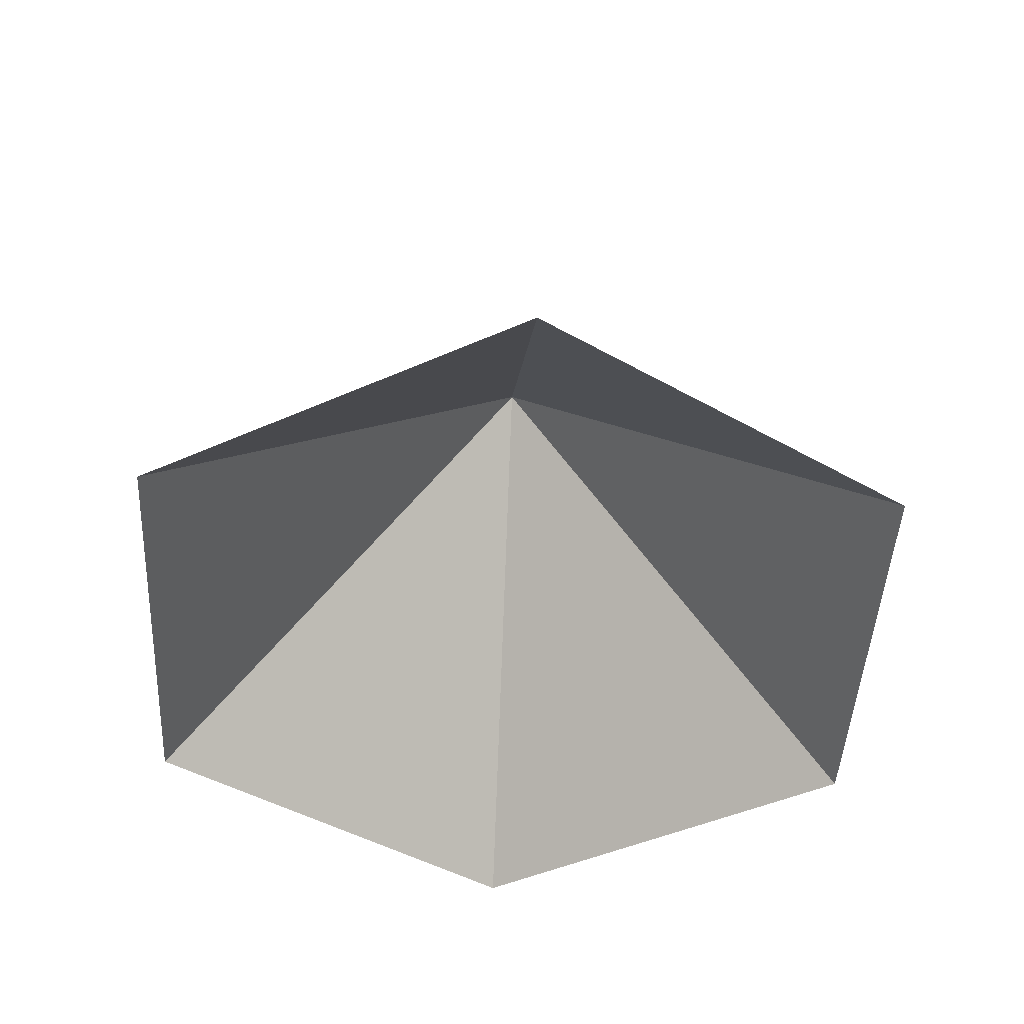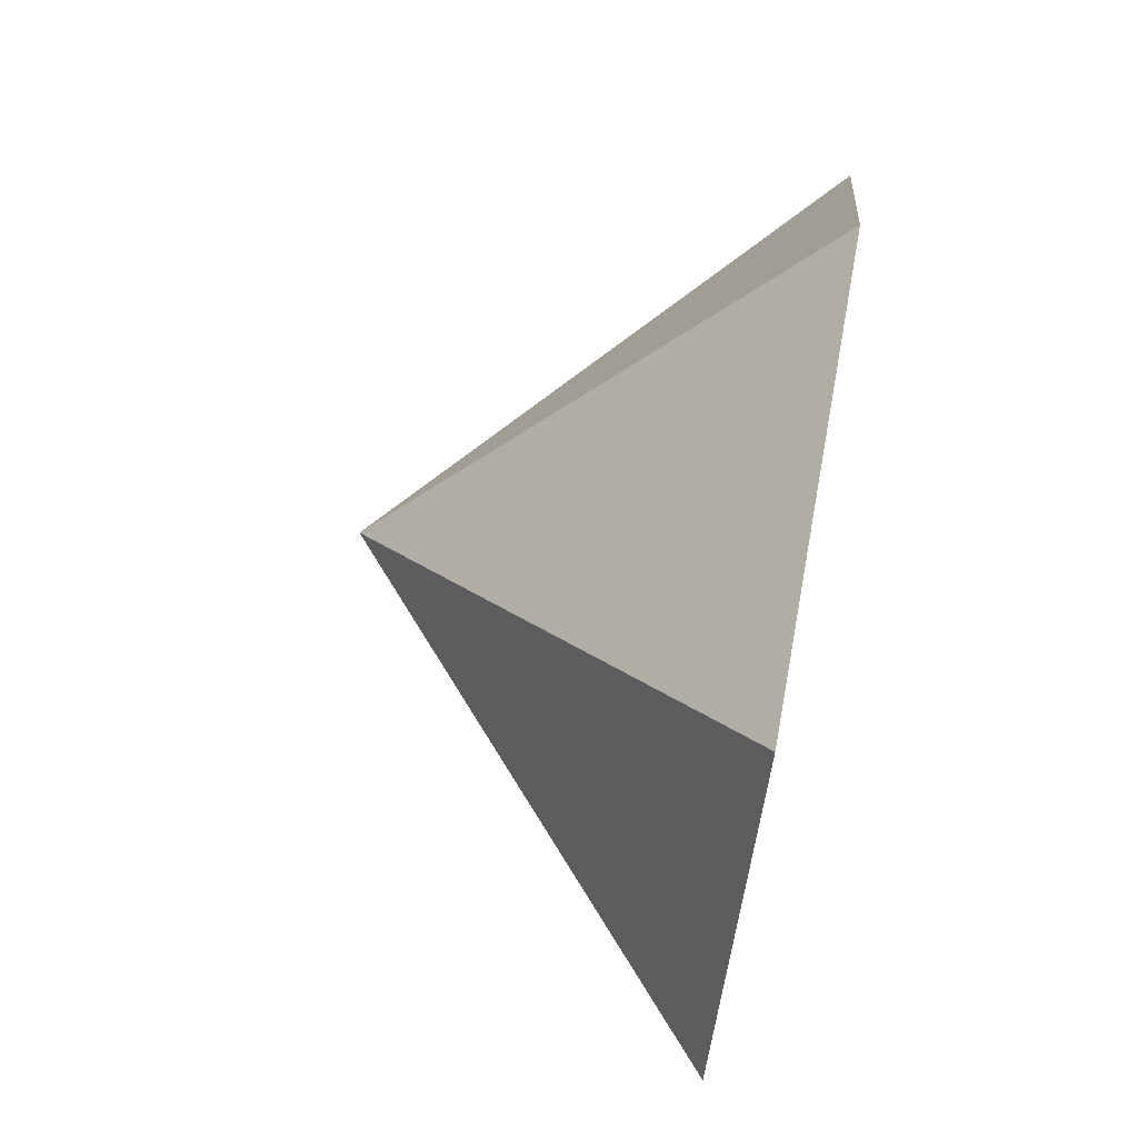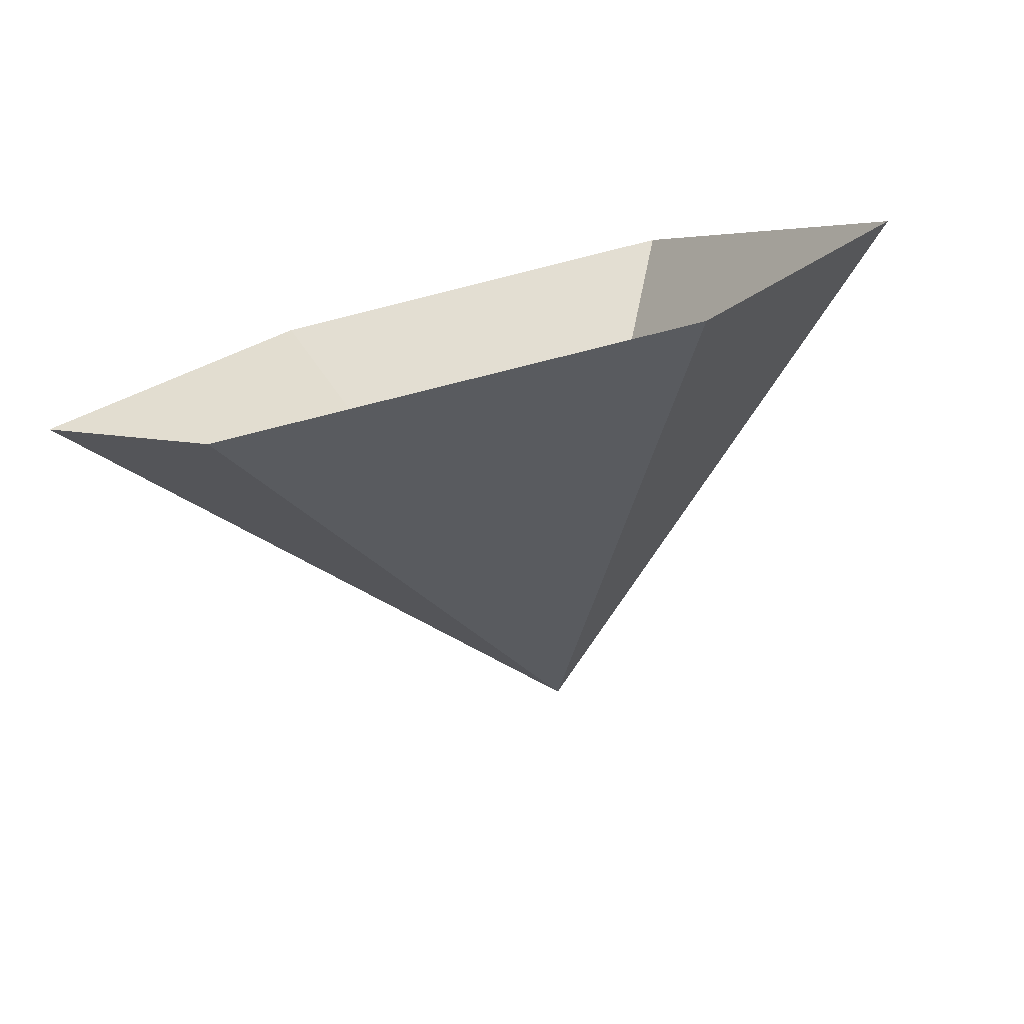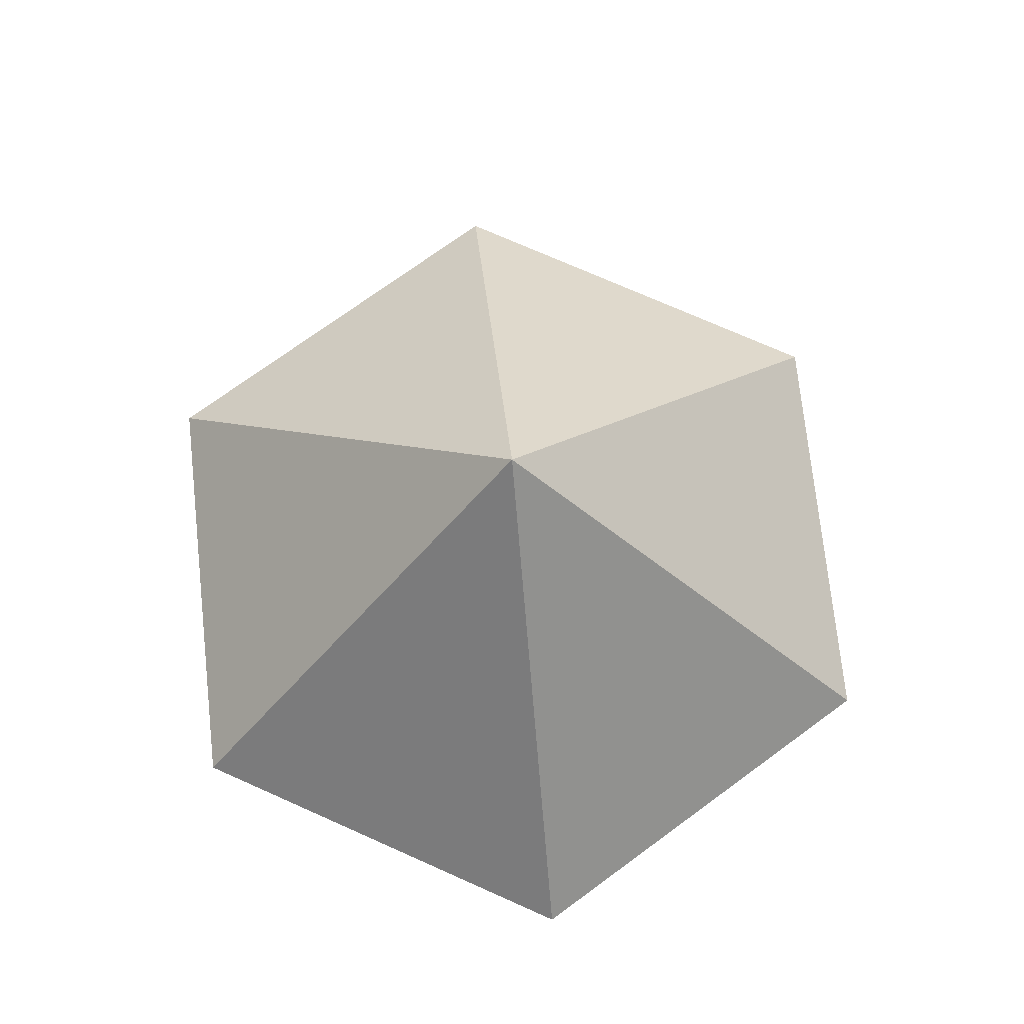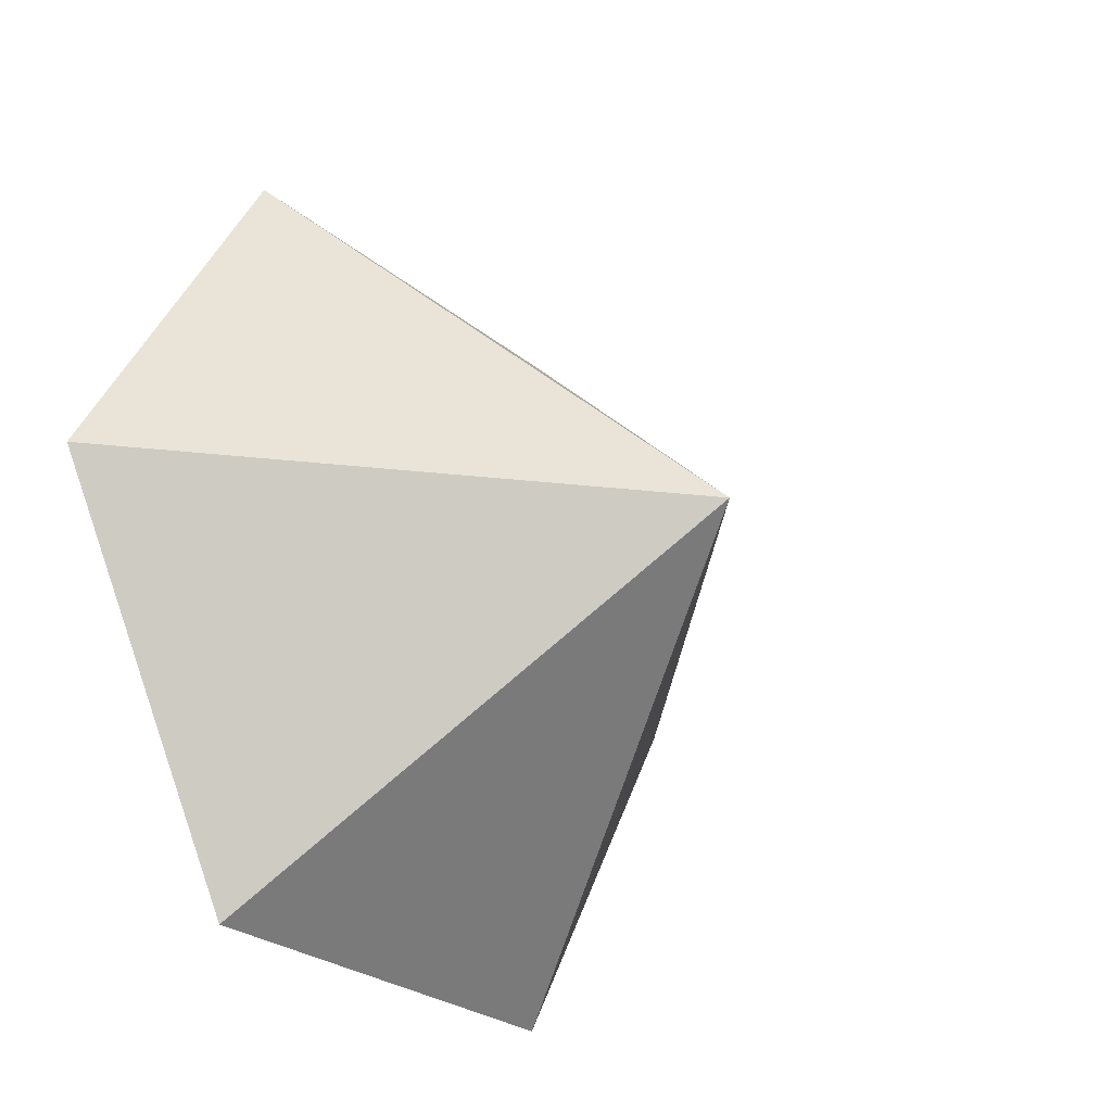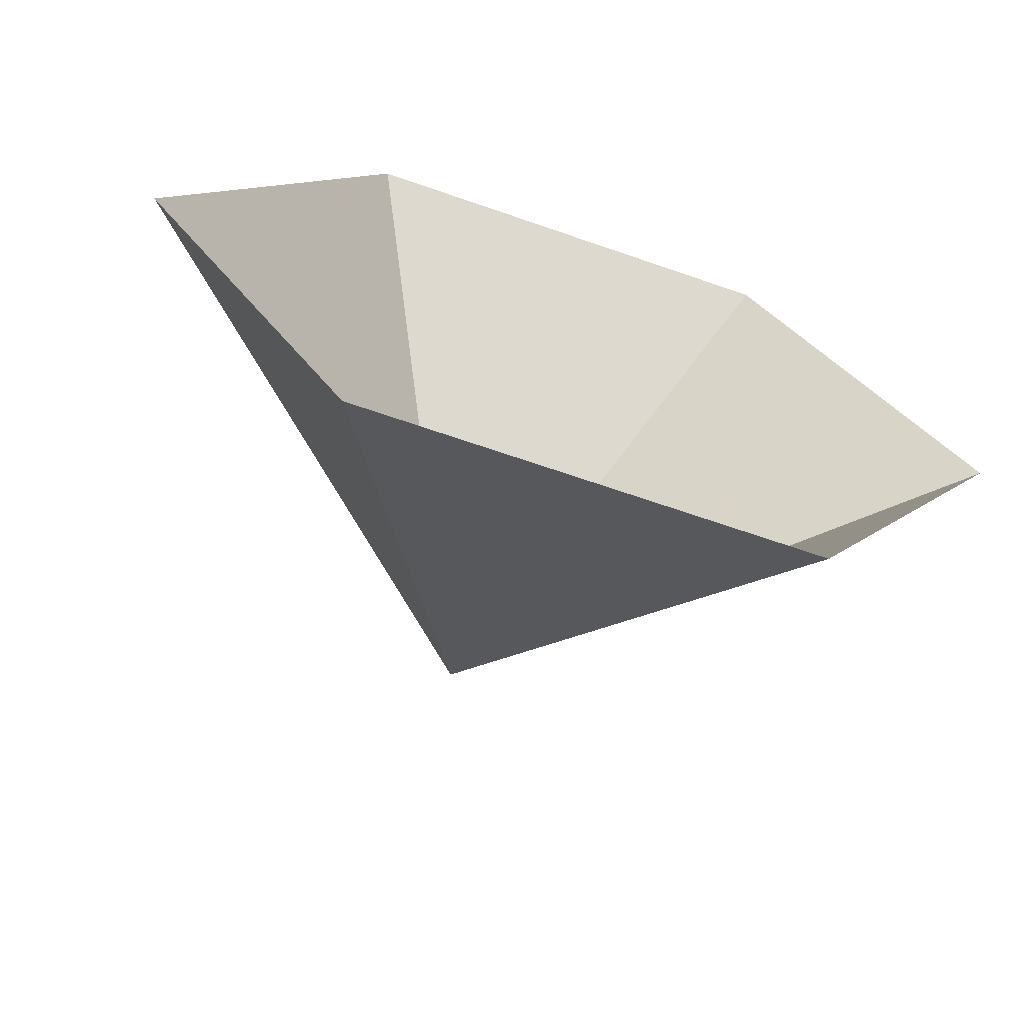
<metadata>
{"format":"obj","ext":"obj","renderer":"f3d","projection":"perspective","resolution":1024,"background":"white","views":[{"elev":-46.1,"azim":-93.0,"up":"+Z"},{"elev":74.3,"azim":100.2,"up":"+Y"},{"elev":-78.1,"azim":-166.0,"up":"+Y"},{"elev":74.1,"azim":-156.1,"up":"+Z"},{"elev":-25.9,"azim":-52.5,"up":"+Y"},{"elev":-67.3,"azim":160.8,"up":"+Y"}]}
</metadata>
<code>
v 0 0 0
v 4.261 0 0
v 6.392 3.69 0
v 4.261 7.38 0
v 0 7.38 0
v -2.131 3.69 0
v 2.131 3.69 3.855
f 1 2 7
f 2 3 7
f 3 4 7
f 4 5 7
f 5 6 7
f 6 1 7

</code>
